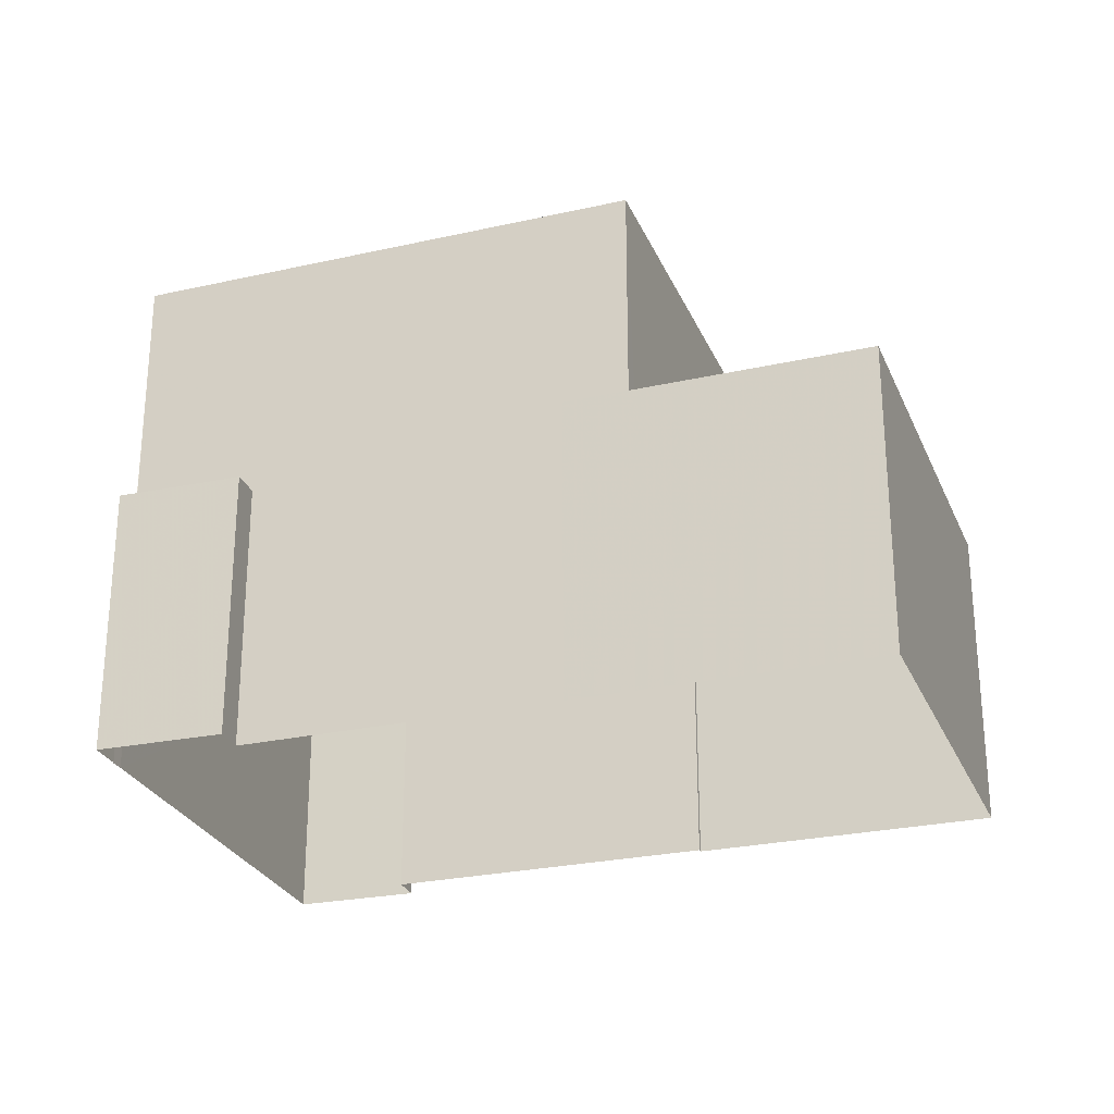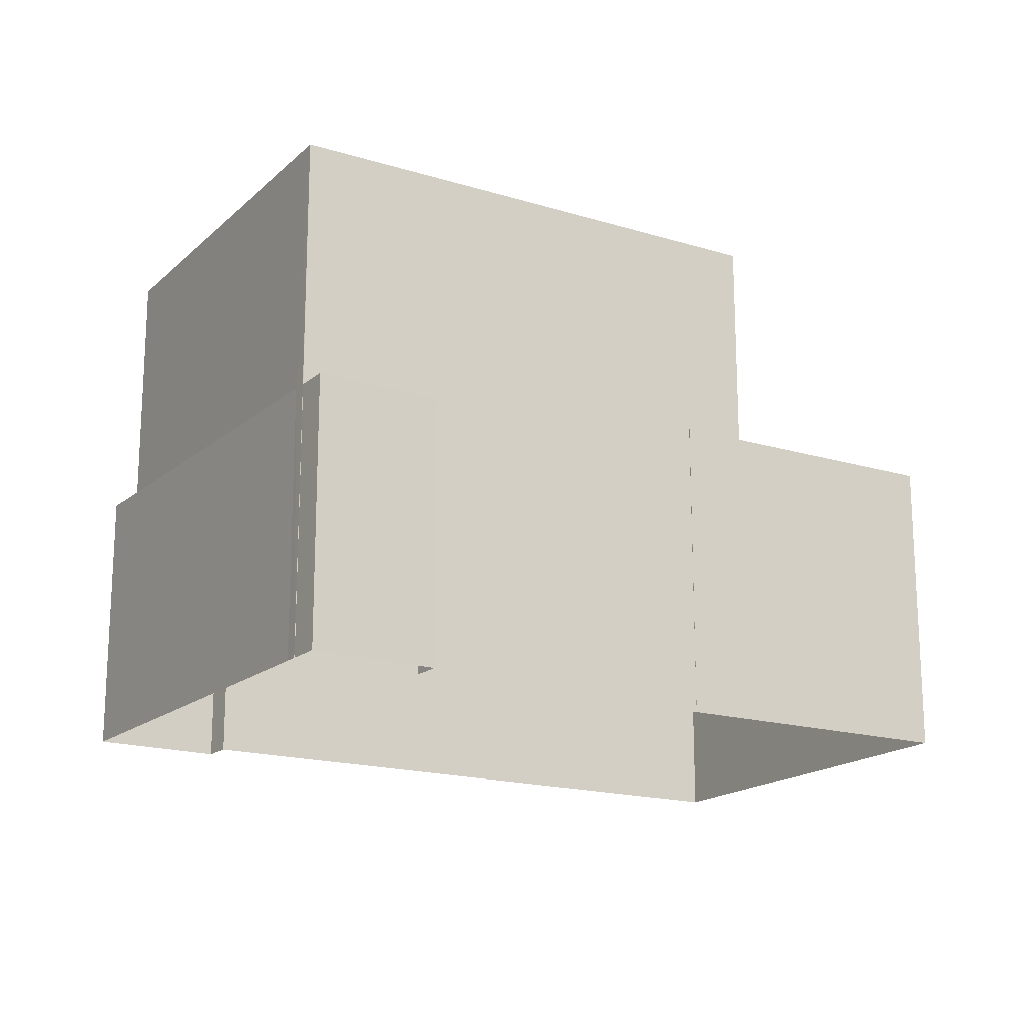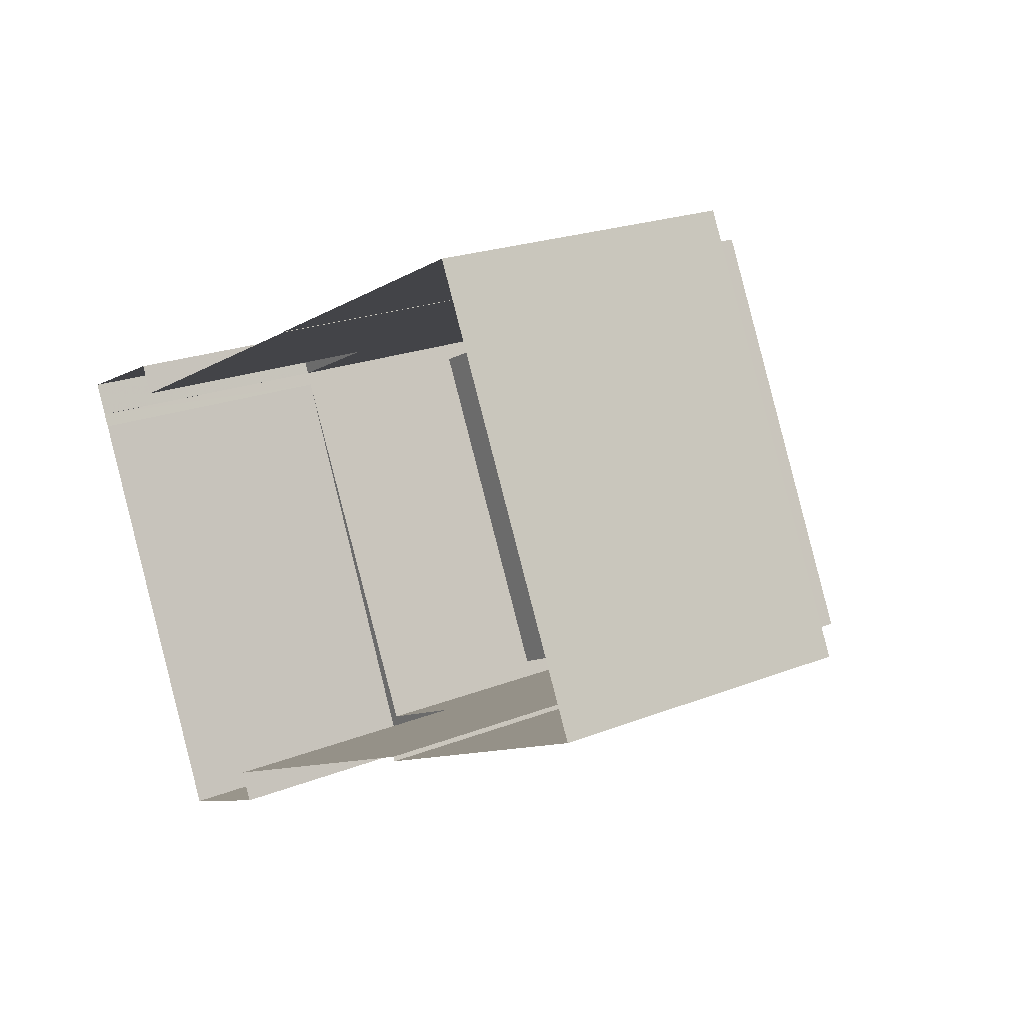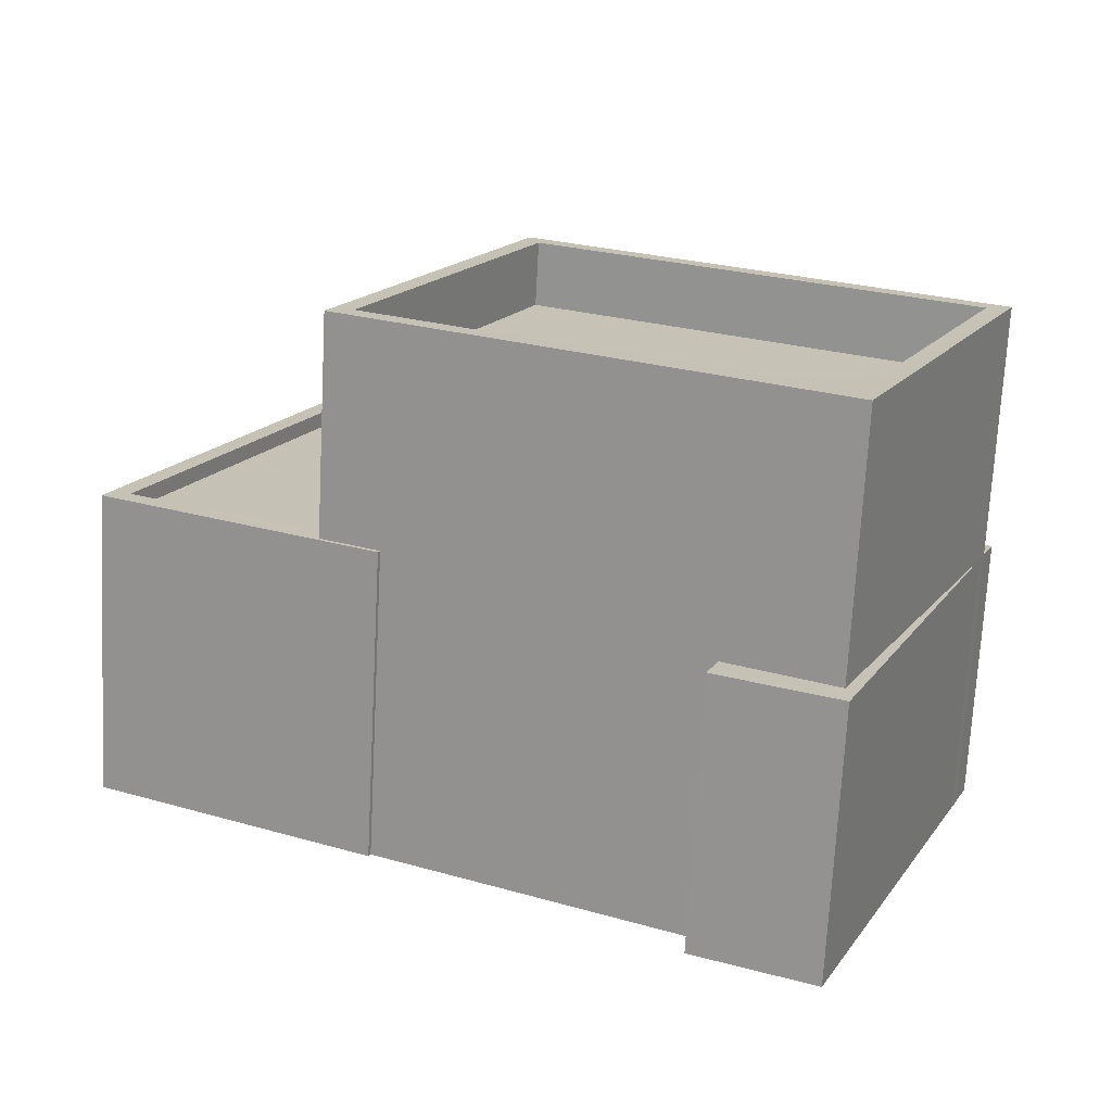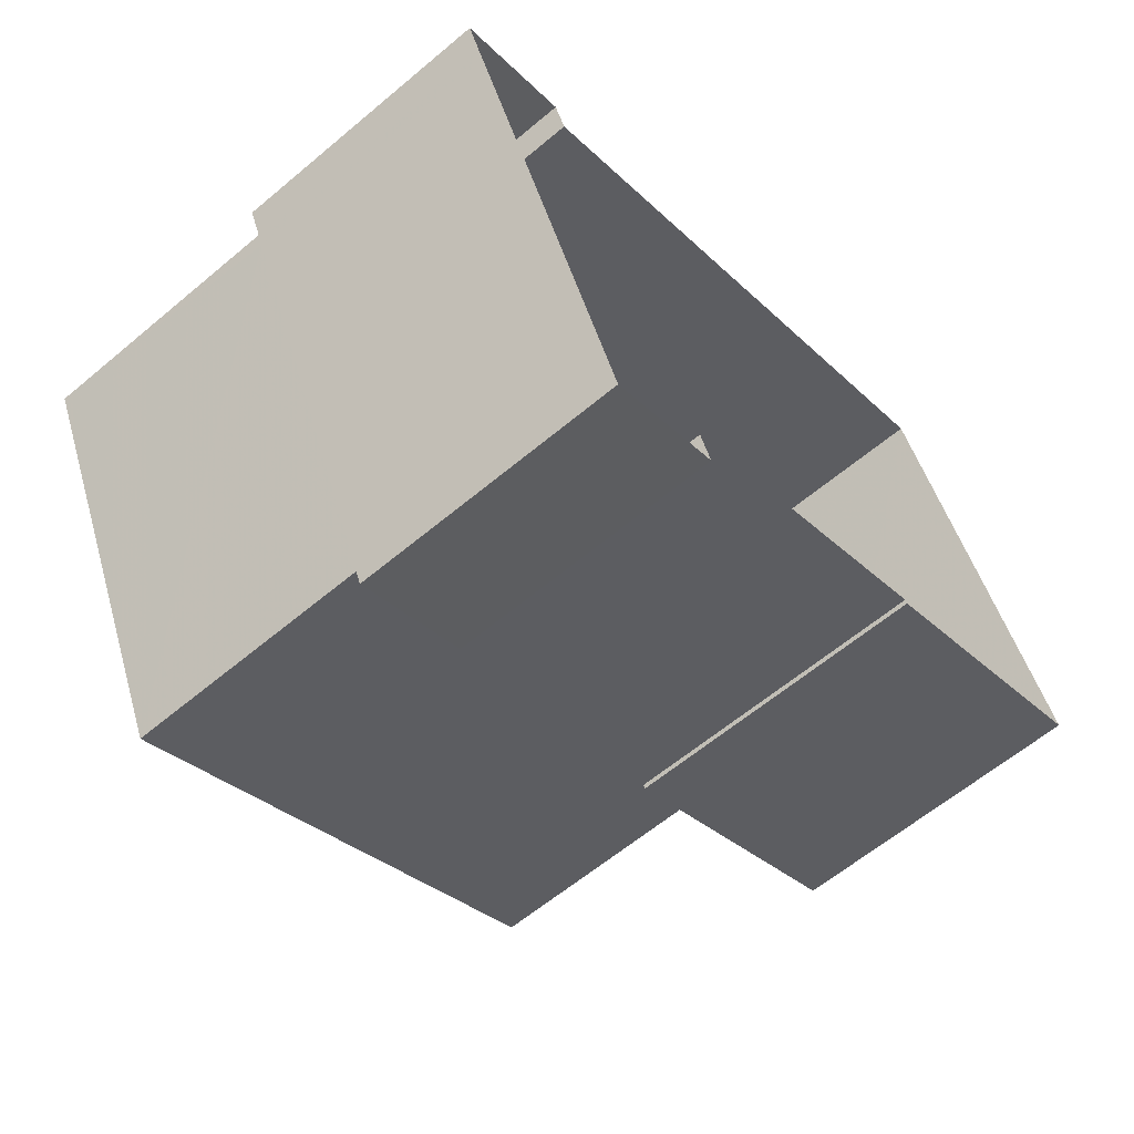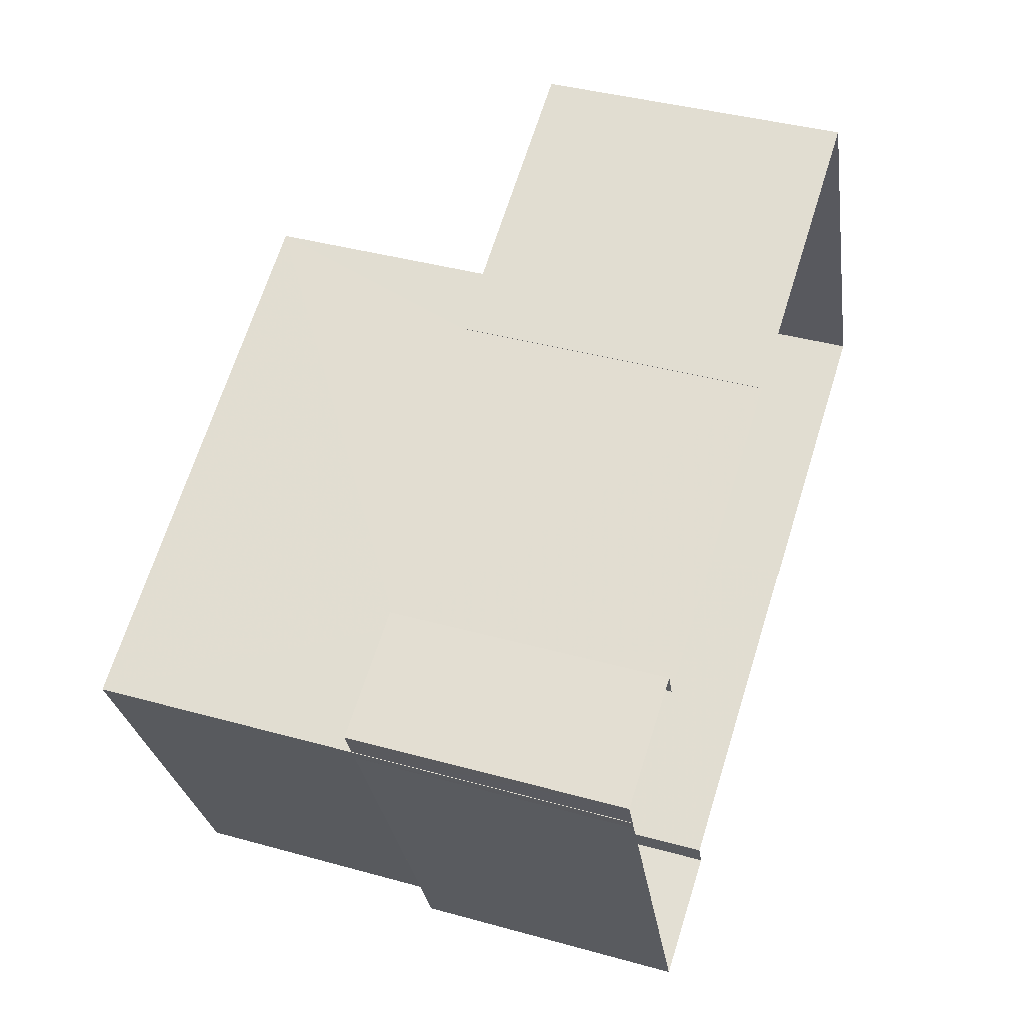
<metadata>
{"format":"obj","ext":"obj","renderer":"f3d","projection":"perspective","resolution":1024,"background":"white","views":[{"elev":-26.3,"azim":174.3,"up":"+Z"},{"elev":-17.6,"azim":123.8,"up":"+Z"},{"elev":20.7,"azim":-126.0,"up":"+Y"},{"elev":-71.5,"azim":-3.0,"up":"+Y"},{"elev":-61.8,"azim":130.4,"up":"+Y"},{"elev":39.5,"azim":109.1,"up":"+Y"}]}
</metadata>
<code>
v 1.288e+04 -1.496e+04 19.02
v 1.288e+04 -1.496e+04 19.02
v 1.288e+04 -1.496e+04 19.02
v 1.287e+04 -1.496e+04 19.02
v 1.287e+04 -1.495e+04 19.02
v 1.287e+04 -1.496e+04 19.02
v 1.287e+04 -1.496e+04 19.02
v 1.287e+04 -1.496e+04 19.02
v 1.288e+04 -1.496e+04 19.02
v 1.288e+04 -1.496e+04 19.02
v 1.288e+04 -1.496e+04 19.02
v 1.287e+04 -1.496e+04 19.02
v 1.288e+04 -1.496e+04 19.02
v 1.288e+04 -1.496e+04 19.02
v 1.288e+04 -1.496e+04 19.02
v 1.288e+04 -1.496e+04 23.1
v 1.288e+04 -1.496e+04 23.1
v 1.288e+04 -1.496e+04 23.1
v 1.288e+04 -1.496e+04 23.1
v 1.288e+04 -1.496e+04 23.1
v 1.288e+04 -1.496e+04 23.1
v 1.288e+04 -1.496e+04 23.1
v 1.288e+04 -1.496e+04 23.1
v 1.288e+04 -1.496e+04 23.1
v 1.287e+04 -1.496e+04 26.94
v 1.287e+04 -1.495e+04 26.94
v 1.287e+04 -1.496e+04 26.94
v 1.288e+04 -1.496e+04 26.94
v 1.288e+04 -1.496e+04 26.94
v 1.288e+04 -1.496e+04 26.94
v 1.287e+04 -1.496e+04 26.94
v 1.288e+04 -1.496e+04 26.94
v 1.288e+04 -1.496e+04 25.94
v 1.287e+04 -1.496e+04 25.94
v 1.288e+04 -1.496e+04 25.94
v 1.287e+04 -1.496e+04 25.94
v 1.287e+04 -1.495e+04 23.42
v 1.287e+04 -1.495e+04 23.42
v 1.287e+04 -1.496e+04 23.42
v 1.287e+04 -1.496e+04 23.42
v 1.287e+04 -1.496e+04 23.67
v 1.287e+04 -1.496e+04 23.67
v 1.287e+04 -1.495e+04 23.67
v 1.287e+04 -1.496e+04 23.67
v 1.287e+04 -1.496e+04 23.67
v 1.287e+04 -1.496e+04 23.67
v 1.287e+04 -1.495e+04 23.67
v 1.287e+04 -1.496e+04 23.67
v 1.287e+04 -1.495e+04 23.67
v 1.287e+04 -1.495e+04 23.67
v 1.287e+04 -1.496e+04 23.67
v 1.287e+04 -1.496e+04 23.67
f 1 2 3
f 4 5 6
f 7 8 5
f 9 10 11
f 2 9 3
f 3 7 4
f 7 12 8
f 13 14 15
f 14 11 15
f 3 14 7
f 5 4 7
f 9 11 3
f 3 11 14
f 16 17 18
f 16 19 17
f 20 21 22
f 22 21 23
f 24 21 20
f 25 26 27
f 28 29 30
f 26 31 27
f 32 28 30
f 31 29 28
f 27 31 28
f 33 34 35
f 33 36 34
f 25 30 26
f 25 32 30
f 37 38 39
f 40 37 39
f 41 42 43
f 44 45 46
f 42 47 43
f 46 45 48
f 49 47 48
f 50 43 49
f 45 51 52
f 52 49 48
f 43 47 49
f 45 52 48
f 16 18 1
f 3 16 1
f 18 2 1
f 18 17 2
f 19 2 17
f 19 9 2
f 15 22 13
f 15 20 22
f 22 14 13
f 22 23 14
f 11 20 15
f 11 24 20
f 43 26 41
f 4 41 16
f 3 4 16
f 16 26 30
f 9 19 10
f 10 19 30
f 19 16 30
f 41 26 16
f 21 29 23
f 7 14 23
f 23 29 31
f 44 31 45
f 7 23 44
f 44 23 31
f 29 24 30
f 30 24 10
f 29 21 24
f 10 24 11
f 50 37 51
f 43 50 26
f 37 40 51
f 26 50 31
f 31 51 45
f 31 50 51
f 28 33 35
f 28 32 33
f 27 35 34
f 27 28 35
f 27 34 36
f 25 27 36
f 25 36 33
f 32 25 33
f 50 49 38
f 37 50 38
f 40 39 52
f 51 40 52
f 52 39 38
f 49 52 38
f 44 46 12
f 7 44 12
f 12 48 8
f 12 46 48
f 48 5 8
f 48 47 5
f 47 42 6
f 5 47 6
f 4 6 42
f 41 4 42

</code>
